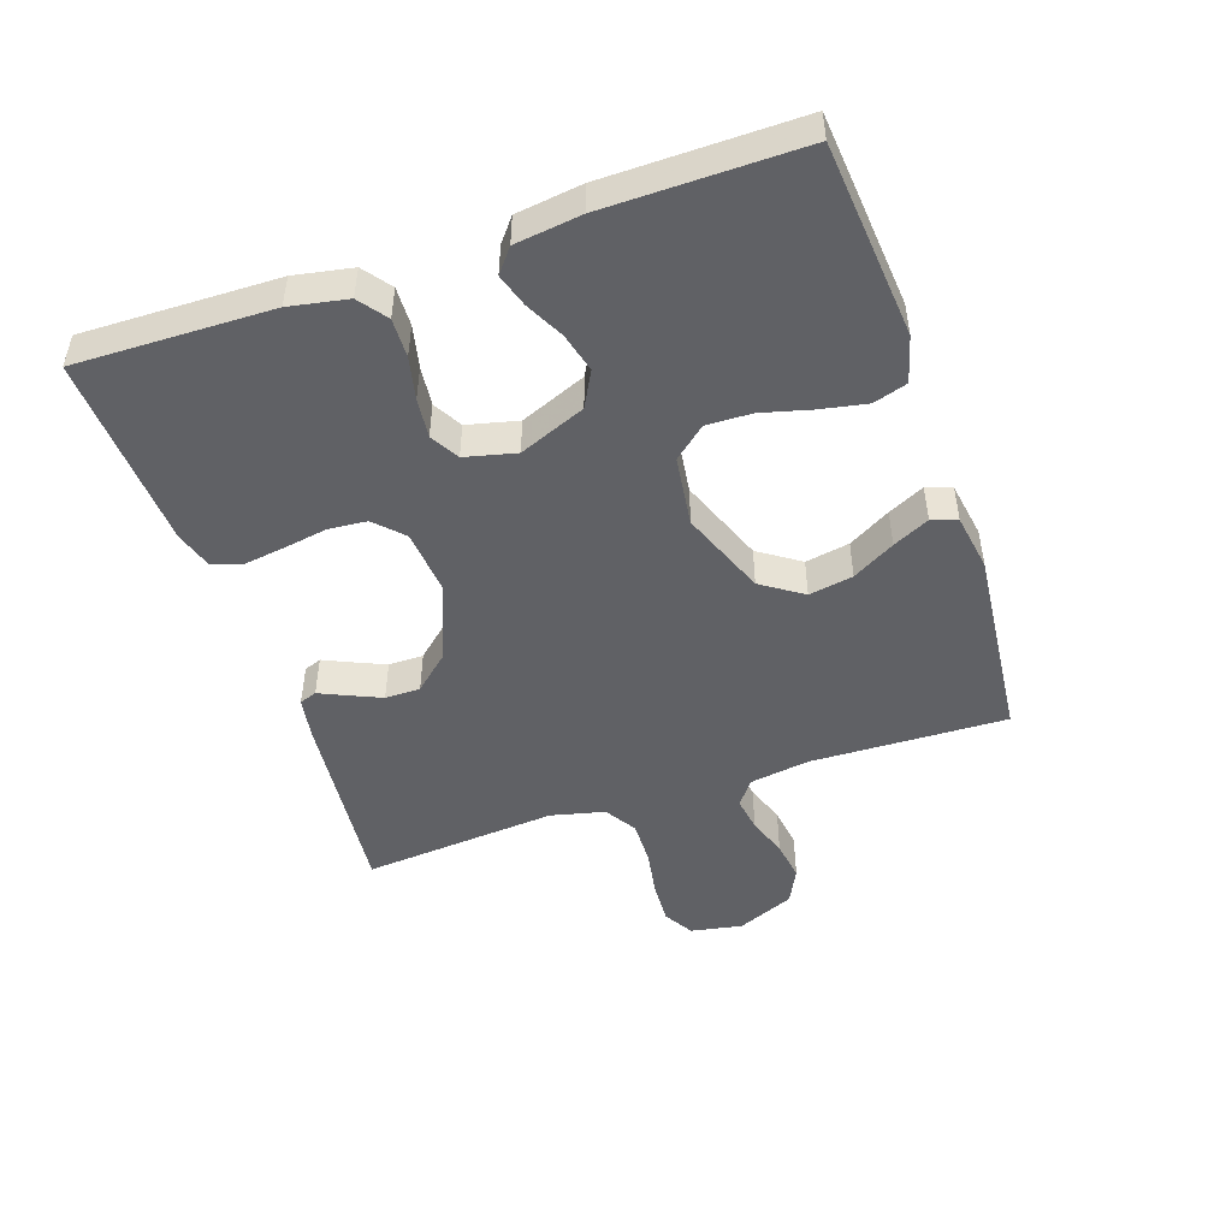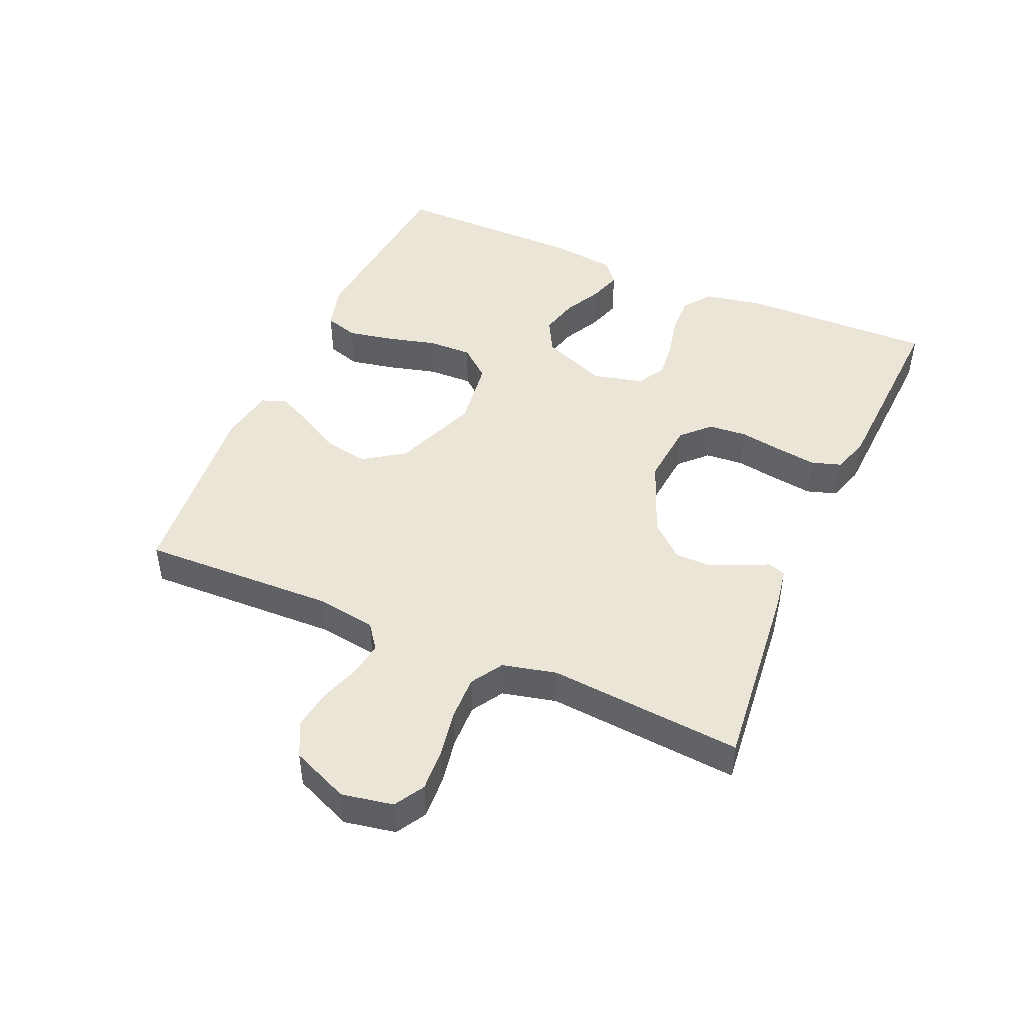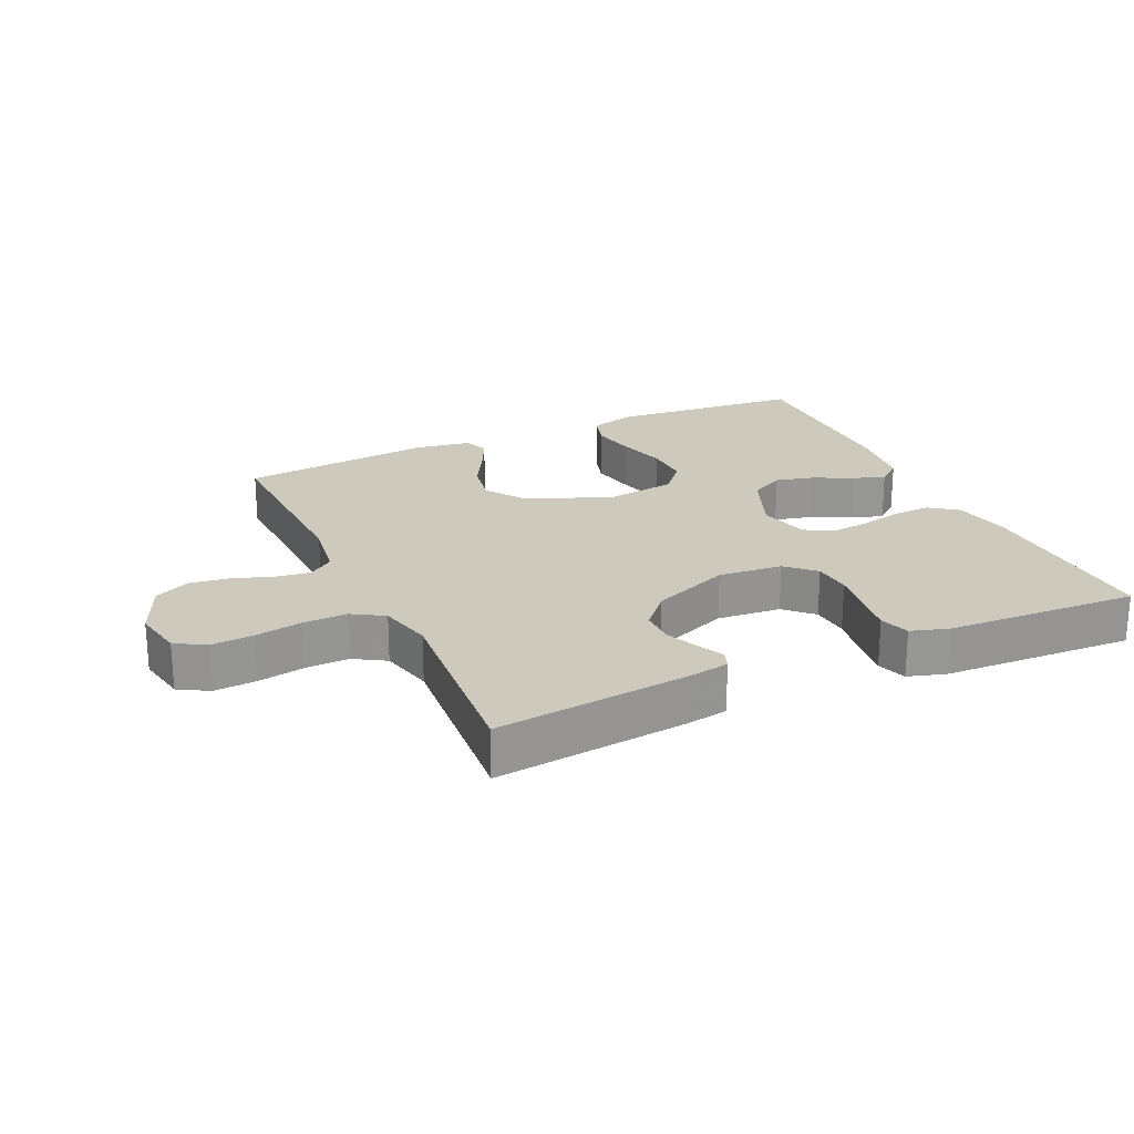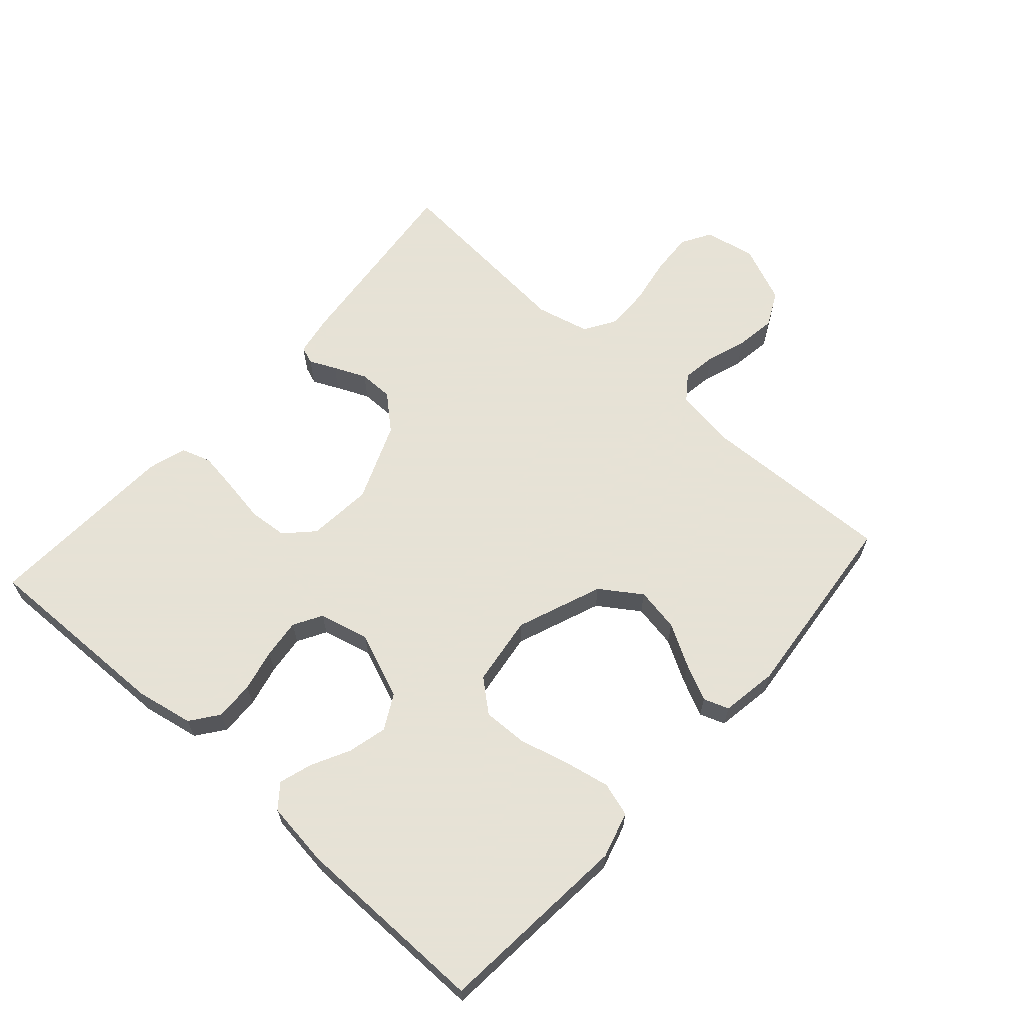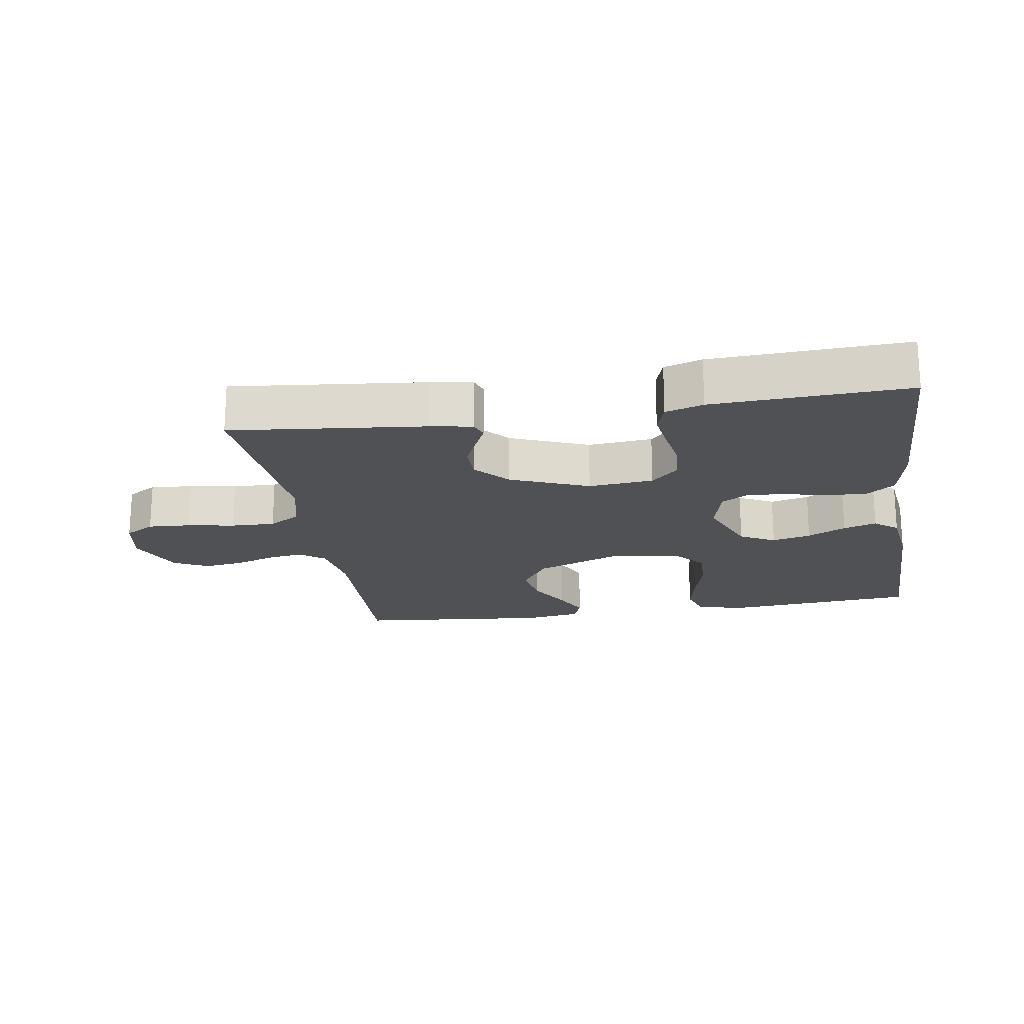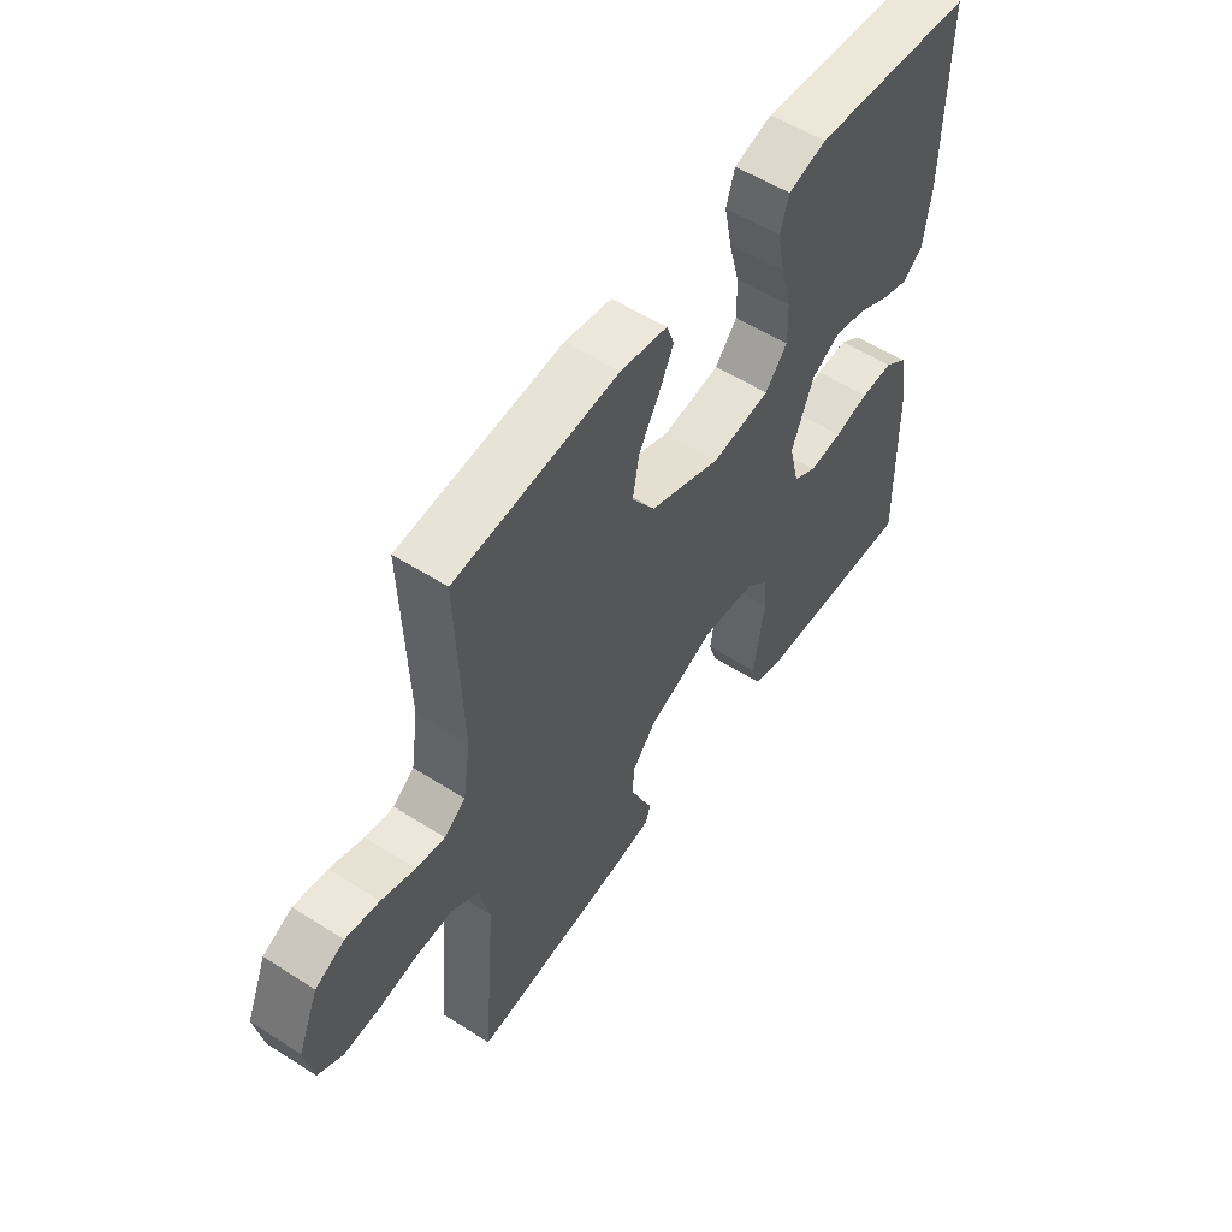
<metadata>
{"format":"obj","ext":"obj","renderer":"f3d","projection":"perspective","resolution":1024,"background":"white","views":[{"elev":-48.2,"azim":-71.1,"up":"+Y"},{"elev":46.0,"azim":113.7,"up":"+Y"},{"elev":22.7,"azim":155.2,"up":"+Y"},{"elev":63.8,"azim":-48.2,"up":"+Y"},{"elev":-19.6,"azim":-170.9,"up":"+Y"},{"elev":55.0,"azim":124.0,"up":"+Z"}]}
</metadata>
<code>
v 0.5 0.07 0.5
v 0.49 0.07 0.2
v 0.504 0.07 0.107
v 0.543 0.07 0.078
v 0.596 0.07 0.086
v 0.658 0.07 0.107
v 0.72 0.07 0.116
v 0.774 0.07 0.089
v 0.812 0.07 0
v 0.797 0.07 -0.079
v 0.751 0.07 -0.106
v 0.685 0.07 -0.102
v 0.612 0.07 -0.089
v 0.544 0.07 -0.087
v 0.495 0.07 -0.117
v 0.475 0.07 -0.2
v 0.5 0.07 -0.5
v 0.2 0.07 -0.468
v 0.137 0.07 -0.457
v 0.127 0.07 -0.43
v 0.146 0.07 -0.389
v 0.168 0.07 -0.339
v 0.168 0.07 -0.285
v 0.121 0.07 -0.232
v 0 0.07 -0.183
v -0.1 0.07 -0.192
v -0.142 0.07 -0.233
v -0.147 0.07 -0.292
v -0.136 0.07 -0.359
v -0.127 0.07 -0.422
v -0.142 0.07 -0.468
v -0.2 0.07 -0.486
v -0.5 0.07 -0.5
v -0.493 0.07 -0.2
v -0.476 0.07 -0.111
v -0.433 0.07 -0.079
v -0.373 0.07 -0.081
v -0.308 0.07 -0.096
v -0.247 0.07 -0.103
v -0.203 0.07 -0.078
v -0.184 0.07 0
v -0.225 0.07 0.102
v -0.279 0.07 0.131
v -0.339 0.07 0.116
v -0.398 0.07 0.086
v -0.449 0.07 0.07
v -0.485 0.07 0.099
v -0.498 0.07 0.2
v -0.5 0.07 0.5
v -0.2 0.07 0.526
v -0.129 0.07 0.506
v -0.113 0.07 0.454
v -0.127 0.07 0.383
v -0.147 0.07 0.307
v -0.149 0.07 0.238
v -0.108 0.07 0.189
v 0 0.07 0.174
v 0.132 0.07 0.225
v 0.175 0.07 0.288
v 0.163 0.07 0.356
v 0.126 0.07 0.421
v 0.099 0.07 0.477
v 0.113 0.07 0.516
v 0.2 0.07 0.53
v 0.5 0 0.5
v 0.49 0 0.2
v 0.504 0 0.107
v 0.543 0 0.078
v 0.596 0 0.086
v 0.658 0 0.107
v 0.72 0 0.116
v 0.774 0 0.089
v 0.812 0 0
v 0.797 0 -0.079
v 0.751 0 -0.106
v 0.685 0 -0.102
v 0.612 0 -0.089
v 0.544 0 -0.087
v 0.495 0 -0.117
v 0.475 0 -0.2
v 0.5 0 -0.5
v 0.2 0 -0.468
v 0.137 0 -0.457
v 0.127 0 -0.43
v 0.146 0 -0.389
v 0.168 0 -0.339
v 0.168 0 -0.285
v 0.121 0 -0.232
v 0 0 -0.183
v -0.1 0 -0.192
v -0.142 0 -0.233
v -0.147 0 -0.292
v -0.136 0 -0.359
v -0.127 0 -0.422
v -0.142 0 -0.468
v -0.2 0 -0.486
v -0.5 0 -0.5
v -0.493 0 -0.2
v -0.476 0 -0.111
v -0.433 0 -0.079
v -0.373 0 -0.081
v -0.308 0 -0.096
v -0.247 0 -0.103
v -0.203 0 -0.078
v -0.184 0 0
v -0.225 0 0.102
v -0.279 0 0.131
v -0.339 0 0.116
v -0.398 0 0.086
v -0.449 0 0.07
v -0.485 0 0.099
v -0.498 0 0.2
v -0.5 0 0.5
v -0.2 0 0.526
v -0.129 0 0.506
v -0.113 0 0.454
v -0.127 0 0.383
v -0.147 0 0.307
v -0.149 0 0.238
v -0.108 0 0.189
v 0 0 0.174
v 0.132 0 0.225
v 0.175 0 0.288
v 0.163 0 0.356
v 0.126 0 0.421
v 0.099 0 0.477
v 0.113 0 0.516
v 0.2 0 0.53
f 63 64 1 2
f 60 61 62 63
f 60 63 2 3
f 59 60 3 4
f 58 59 4
f 57 58 4
f 56 57 4
f 51 52 53 54
f 49 50 51 54
f 49 54 55
f 48 49 55 56
f 44 45 46 47
f 43 44 47 48
f 35 36 37 38
f 35 38 39
f 34 35 39
f 33 34 39
f 32 33 39 40
f 28 29 30 31
f 28 31 32 40
f 18 19 20 21
f 16 17 18 21
f 15 16 21 22
f 10 11 12 13
f 10 13 14
f 9 10 14
f 8 9 14
f 5 6 7 8
f 4 5 8 14
f 43 48 56 4
f 27 28 40 41
f 26 27 41
f 25 26 41 42
f 24 25 42
f 15 22 23
f 15 23 24
f 14 15 24 42
f 4 14 42 43
f 66 65 128 127
f 127 126 125 124
f 67 66 127 124
f 68 67 124 123
f 68 123 122
f 68 122 121
f 68 121 120
f 118 117 116 115
f 118 115 114 113
f 119 118 113
f 120 119 113 112
f 111 110 109 108
f 112 111 108 107
f 102 101 100 99
f 103 102 99
f 103 99 98
f 103 98 97
f 104 103 97 96
f 95 94 93 92
f 104 96 95 92
f 85 84 83 82
f 85 82 81 80
f 86 85 80 79
f 77 76 75 74
f 78 77 74
f 78 74 73
f 78 73 72
f 72 71 70 69
f 78 72 69 68
f 68 120 112 107
f 105 104 92 91
f 105 91 90
f 106 105 90 89
f 106 89 88
f 87 86 79
f 88 87 79
f 106 88 79 78
f 107 106 78 68
f 1 65 66 2
f 2 66 67 3
f 3 67 68 4
f 4 68 69 5
f 5 69 70 6
f 6 70 71 7
f 7 71 72 8
f 8 72 73 9
f 9 73 74 10
f 10 74 75 11
f 11 75 76 12
f 12 76 77 13
f 13 77 78 14
f 14 78 79 15
f 15 79 80 16
f 16 80 81 17
f 17 81 82 18
f 18 82 83 19
f 19 83 84 20
f 20 84 85 21
f 21 85 86 22
f 22 86 87 23
f 23 87 88 24
f 24 88 89 25
f 25 89 90 26
f 26 90 91 27
f 27 91 92 28
f 28 92 93 29
f 29 93 94 30
f 30 94 95 31
f 31 95 96 32
f 32 96 97 33
f 33 97 98 34
f 34 98 99 35
f 35 99 100 36
f 36 100 101 37
f 37 101 102 38
f 38 102 103 39
f 39 103 104 40
f 40 104 105 41
f 41 105 106 42
f 42 106 107 43
f 43 107 108 44
f 44 108 109 45
f 45 109 110 46
f 46 110 111 47
f 47 111 112 48
f 48 112 113 49
f 49 113 114 50
f 50 114 115 51
f 51 115 116 52
f 52 116 117 53
f 53 117 118 54
f 54 118 119 55
f 55 119 120 56
f 56 120 121 57
f 57 121 122 58
f 58 122 123 59
f 59 123 124 60
f 60 124 125 61
f 61 125 126 62
f 62 126 127 63
f 63 127 128 64
f 64 128 65 1

</code>
